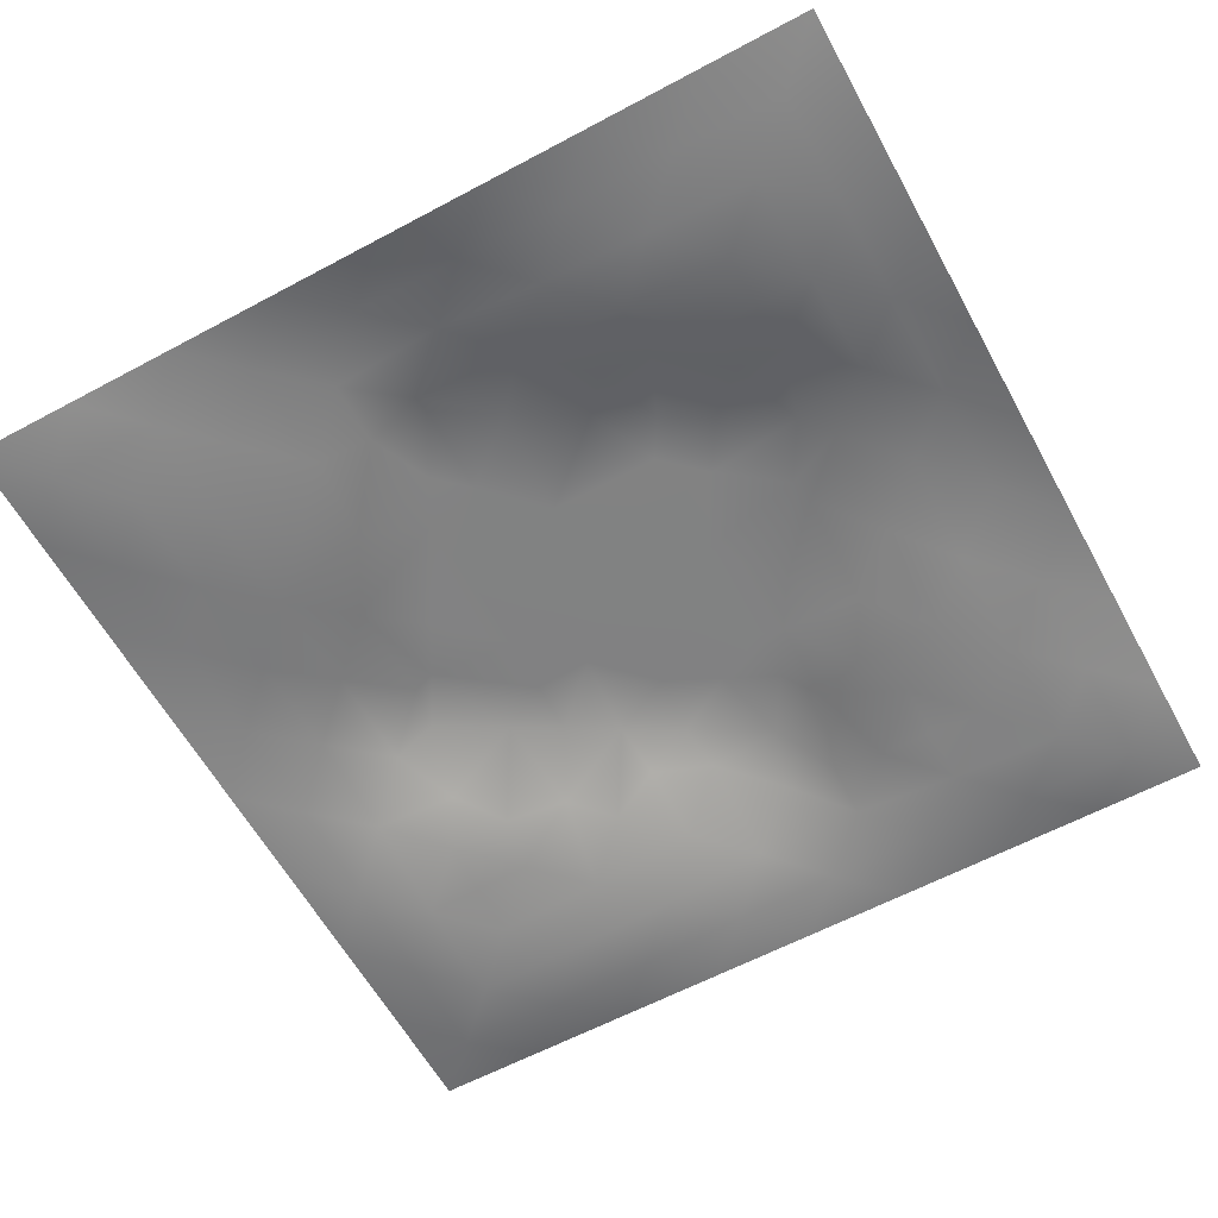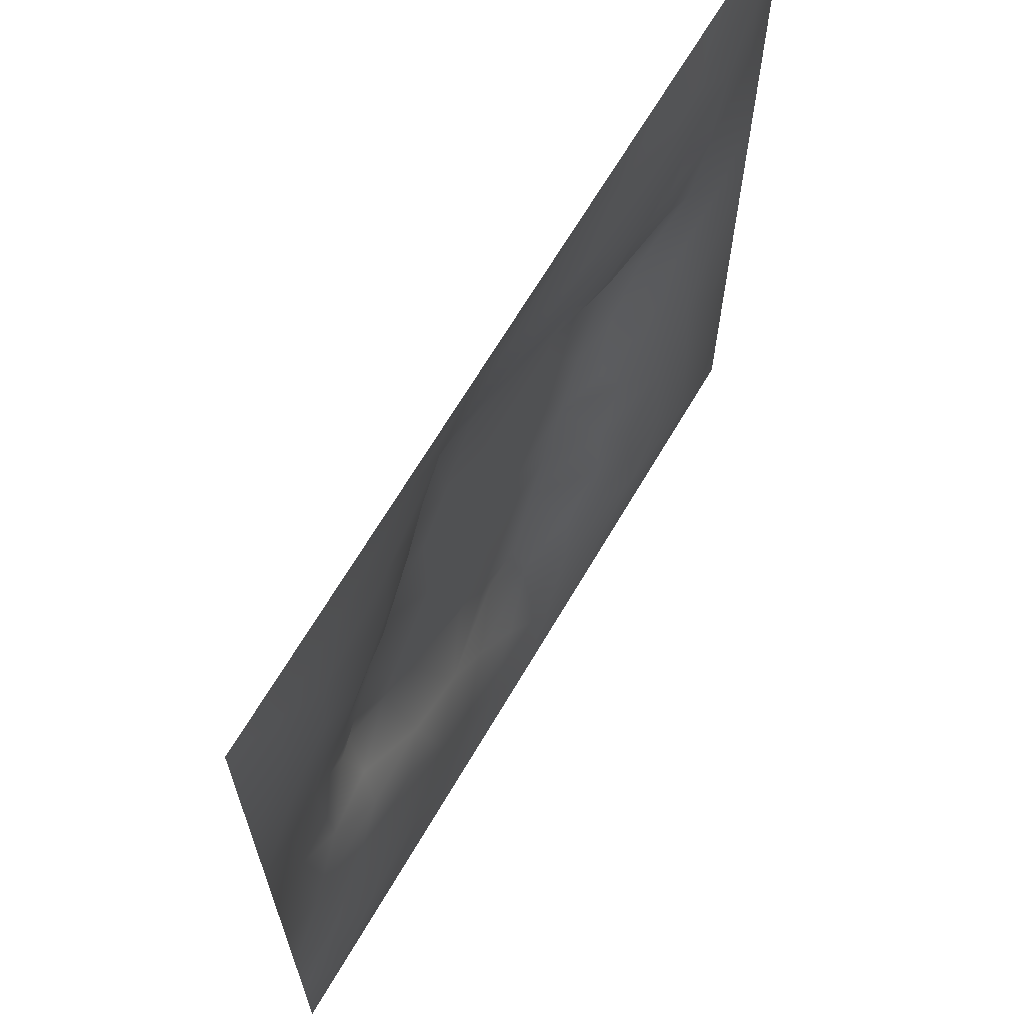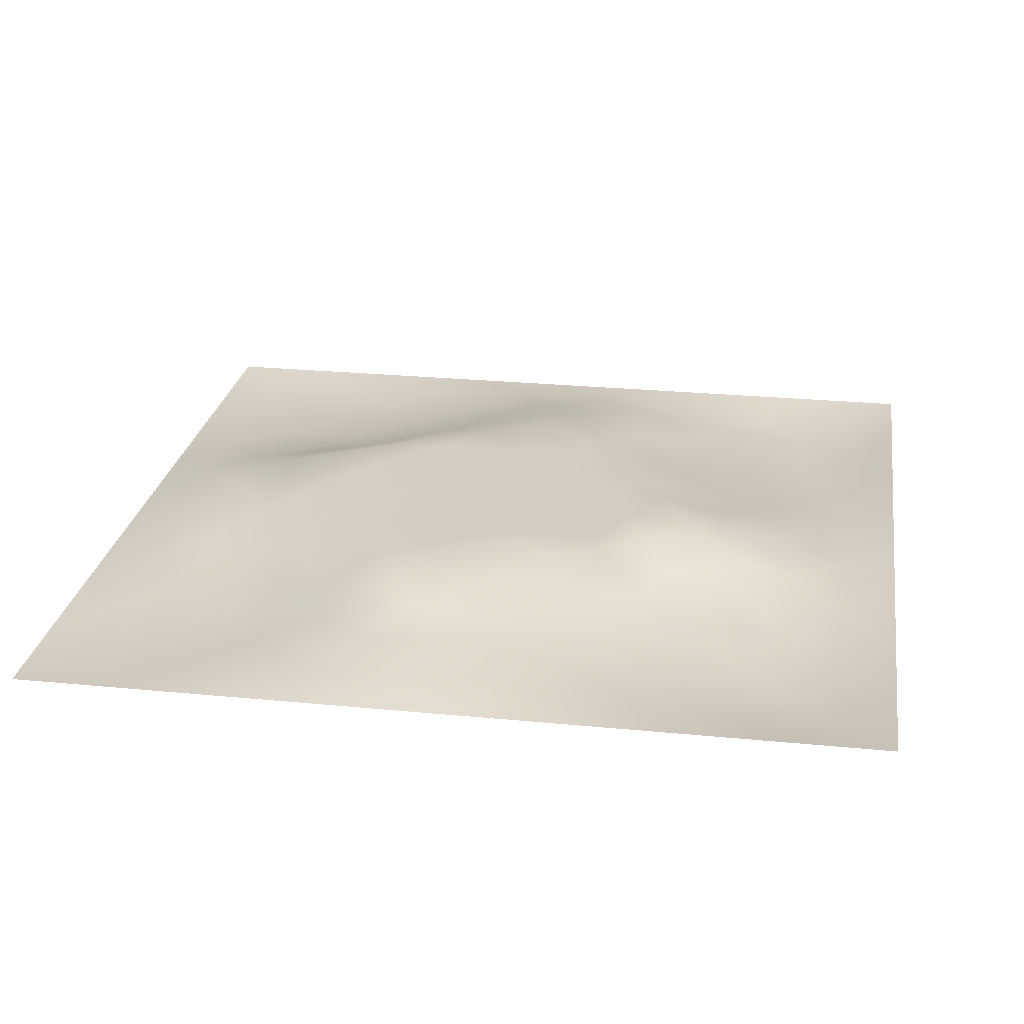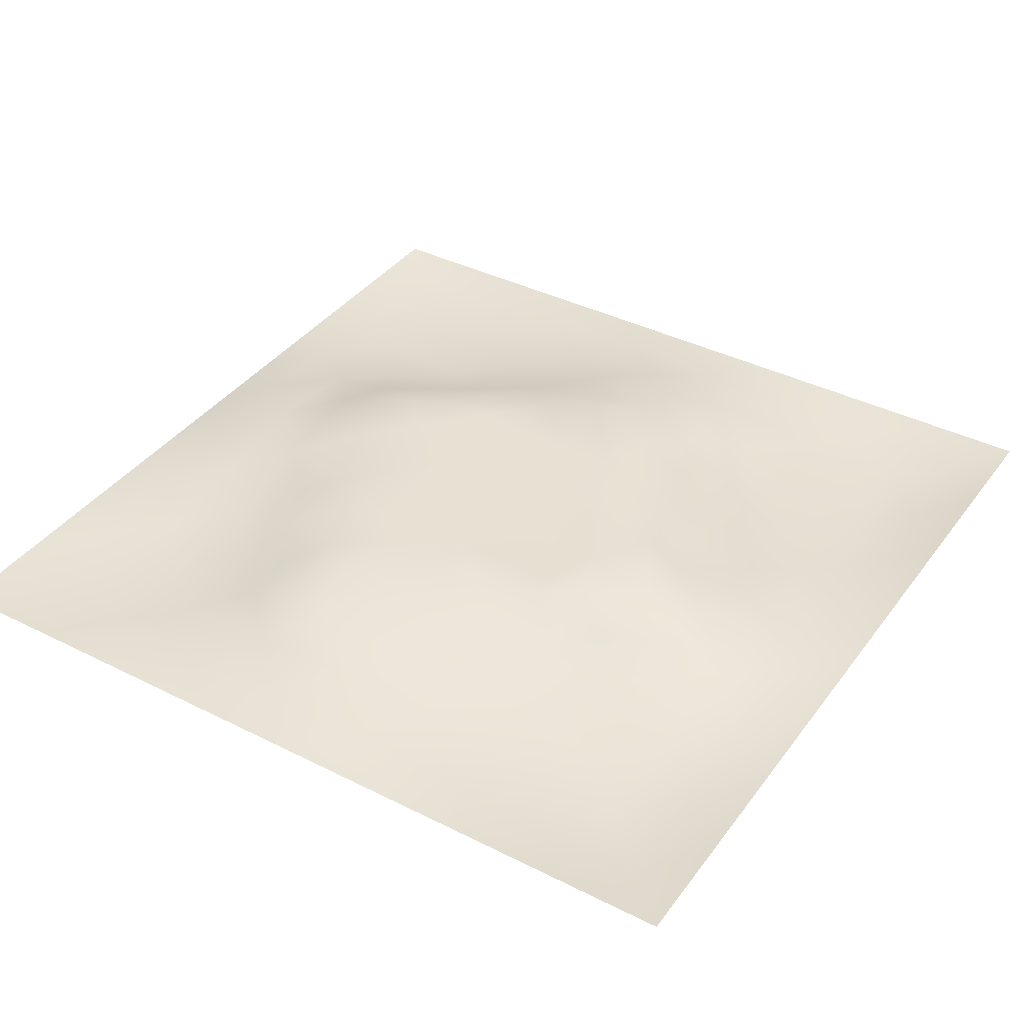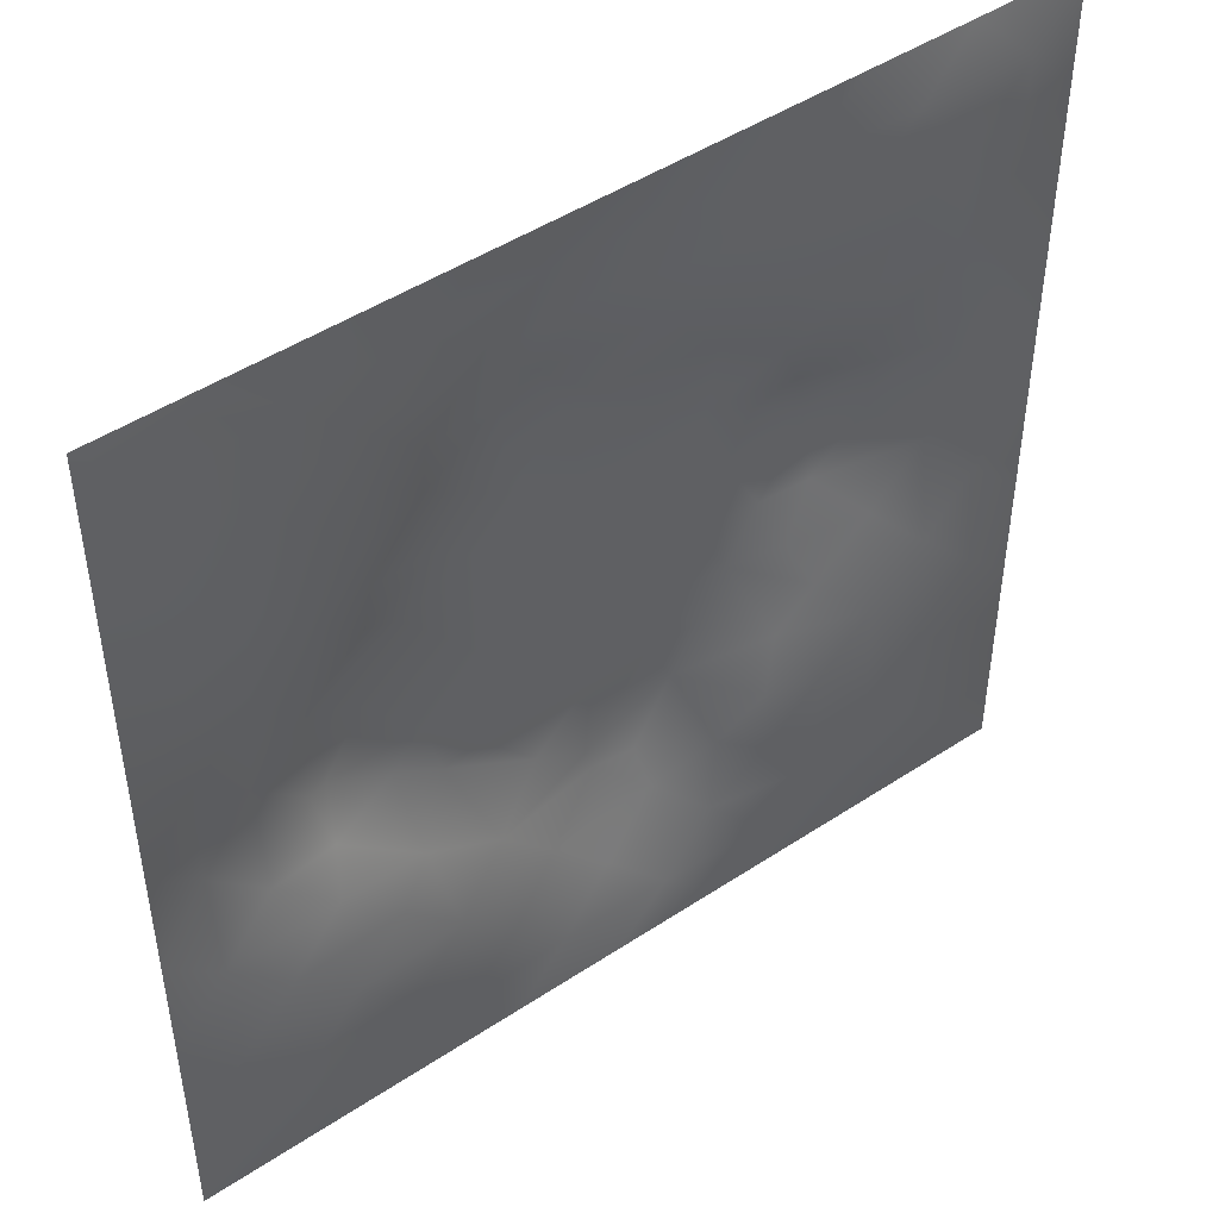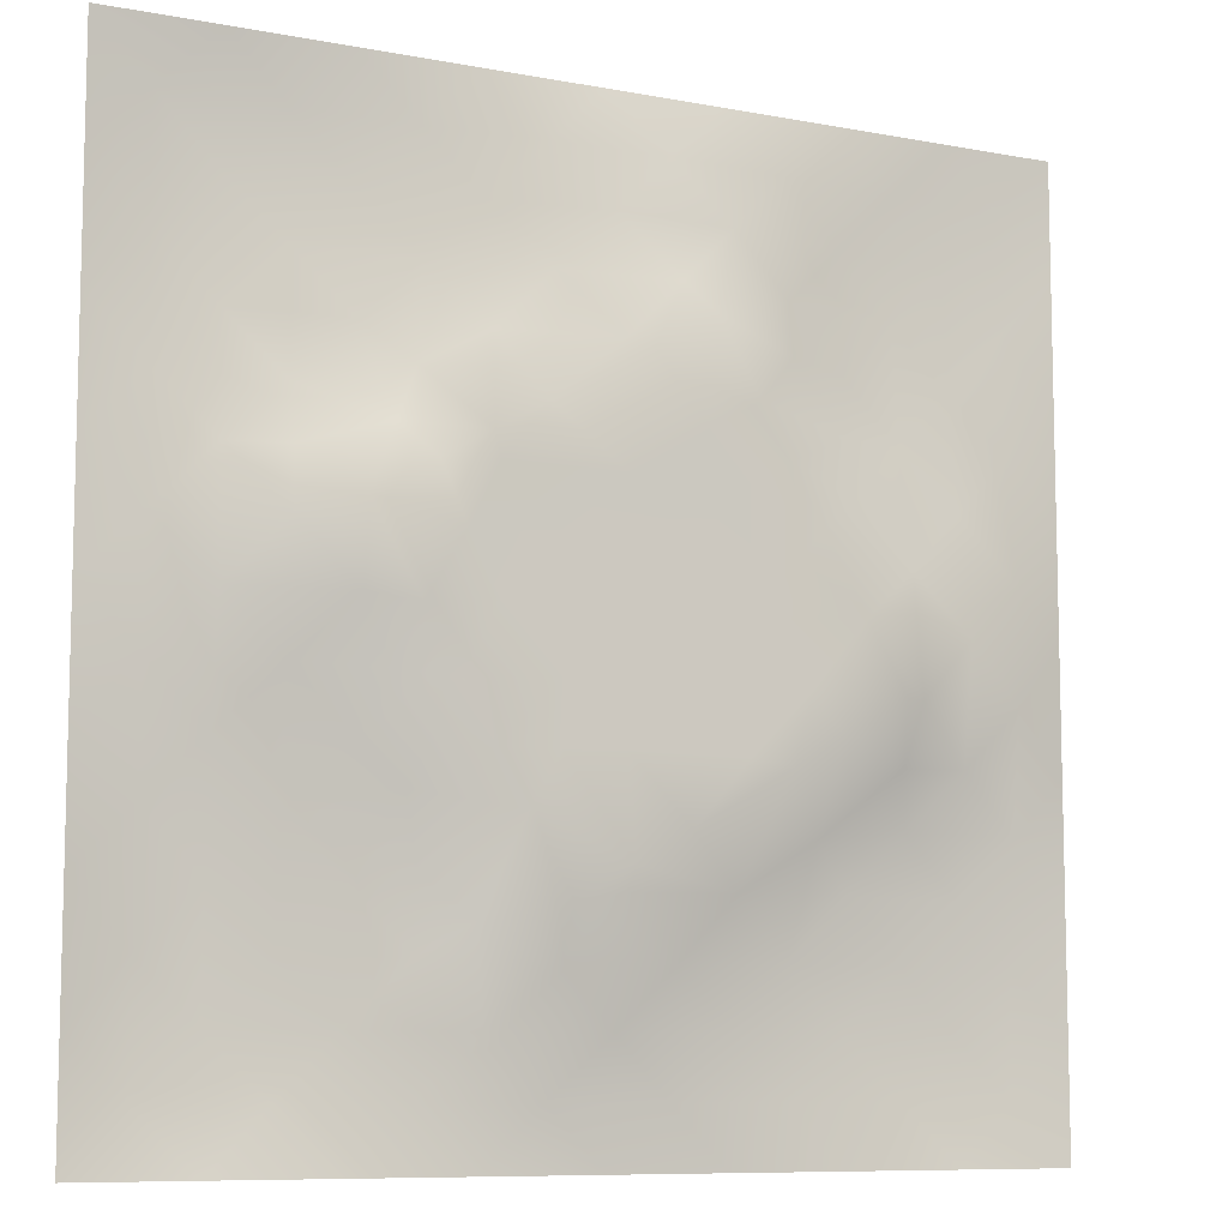
<metadata>
{"format":"obj","ext":"obj","renderer":"f3d","projection":"perspective","resolution":1024,"background":"white","views":[{"elev":-60.6,"azim":118.7,"up":"+Z"},{"elev":66.6,"azim":120.4,"up":"+Y"},{"elev":25.2,"azim":-171.0,"up":"+Z"},{"elev":38.6,"azim":-147.6,"up":"+Z"},{"elev":47.0,"azim":143.1,"up":"+Y"},{"elev":-8.9,"azim":-27.0,"up":"+Y"}]}
</metadata>
<code>
v -0 0 -0
v 1 0 -0
v -0 1 0
v 1 1 0
v 0.4985 0.4992 0.04703
v -0 0.5 0
v 0.5 1 0
v 1 0.5 0
v 0.5 -0 0
v 0.2506 0.7479 0.005611
v 0.7476 0.7483 0.01095
v 0.2517 0.2509 -0.002596
v 0.7481 0.2522 0.004866
v 0.75 0 0
v 0.25 0 0
v 1 0.75 0
v 1 0.25 0
v 0.25 1 0
v 0.75 1 0
v 0 0.25 0
v 0 0.75 -0
v 0.4984 0.2468 0.04533
v 0.2472 0.4999 0.03746
v 0.4992 0.7515 0.04415
v 0.37 0.3702 0.04719
v 0.8752 0.3753 0.01708
v 0.6236 0.126 0.004614
v 0.625 0.3729 0.04703
v 0.8743 0.1258 -0.01059
v 0.3743 0.1243 0.01285
v 0.1252 0.125 -0.01572
v 0.7479 0.6856 0.01791
v 0.8744 0.6238 0.01338
v 0.6251 0.6252 0.04703
v 0.874 0.8741 -0.008405
v 0.3758 0.8739 0.003964
v 0.3724 0.6257 0.04703
v 0.1254 0.8744 -0.01316
v 0.124 0.6248 0.01262
v 0.6246 0.8756 0.02091
v 0.1259 0.3758 -0.004213
v 0.2509 0.1255 -0.009169
v 0.8735 0.7486 0.001464
v 0.8741 0.2512 -0.000138
v 0.2508 0.8737 -0.005014
v 0.7485 0.8741 0.002401
v 0.1256 0.2506 -0.01144
v 0.1255 0.7488 -0.004546
v 0.3049 0.7113 0.01576
v 0.2781 0.4355 0.02893
v 0.7494 0.6238 0.03022
v 0.8769 0.4997 0.03113
v 0.3662 0.6519 0.04719
v 0.3749 0.7489 0.02261
v 0 0.375 0
v 0.4998 0.8757 0.02296
v 0.4988 0.6254 0.04704
v 0.2503 0.3756 0.01497
v 0.1243 0.5 0.01304
v 0.3722 0.4994 0.04704
v 0.6231 0.2505 0.0225
v 0.4992 0.1239 0.0193
v 0.4983 0.3729 0.04704
v 0 0.625 0
v 0 0.875 0
v 0 0.125 0
v 0.625 1 0
v 0.875 1 0
v 0.125 1 0
v 0.375 1 0
v 1 0.375 0
v 1 0.125 0
v 1 0.875 0
v 1 0.625 0
v 0.375 0 0
v 0.125 0 0
v 0.875 0 0
v 0.625 0 0
v 0.7487 0.1263 -0.004345
v 0.625 0.4989 0.04704
v 0.3415 0.5625 0.04711
v 0.06272 0.3129 -0.007538
v 0.1874 0.438 0.01342
v 0.1887 0.3134 -0.003031
v 0.0627 0.4376 -0.000195
v 0.6873 0.9377 0.01009
v 0.6859 0.8119 0.01717
v 0.5623 0.9385 0.01493
v 0.0626 0.6871 -0.002299
v 0.1877 0.6855 0.006486
v 0.06266 0.5624 0.000985
v 0.1879 0.9372 -0.007454
v 0.1881 0.8112 -0.004103
v 0.06235 0.9376 -0.009393
v 0.4354 0.5624 0.04704
v 0.5267 0.7443 0.04718
v 0.4374 0.8123 0.02318
v 0.3135 0.8104 0.002277
v 0.4374 0.9376 0.00994
v 0.9367 0.812 0.000668
v 0.8107 0.8111 -0.000378
v 0.9373 0.9373 -0.006191
v 0.7044 0.5899 0.04718
v 0.5618 0.5622 0.04704
v 0.4219 0.6839 0.04718
v 0.8127 0.5613 0.02884
v 0.8104 0.6853 0.00803
v 0.9381 0.5622 0.01342
v 0.3129 0.2621 0.007389
v 0.5645 0.3052 0.04718
v 0.4352 0.4361 0.04704
v 0.1878 0.06241 -0.009469
v 0.06224 0.0622 -0.009766
v 0.1884 0.188 -0.009486
v 0.3126 0.06257 -0.002335
v 0.3142 0.188 0.000528
v 0.4373 0.06266 0.003707
v 0.812 0.06304 -0.005496
v 0.9375 0.06255 -0.008015
v 0.337 0.4276 0.04718
v 0.5616 0.436 0.04704
v 0.2998 0.4922 0.04718
v 0.5612 0.1869 0.02381
v 0.6855 0.1893 0.003119
v 0.5621 0.06254 0.006058
v 0.9373 0.3127 0.006387
v 0.8114 0.3142 0.009742
v 0.9389 0.4373 0.01698
v 0.3128 0.9368 4.1e-05
v 0.1851 0.6254 0.02614
v 0.8112 0.1891 -0.003809
v 0.2512 0.1881 -0.004081
v 0.6869 0.06317 0.000985
v 0.6884 0.4358 0.04703
v 0.937 0.188 -0.003065
v 0.4358 0.1849 0.03325
v 0.06216 0.1877 -0.01216
v 0.7506 0.5097 0.04718
v 0.9369 0.6869 0.004456
v 0.6705 0.3662 0.04718
v 0.06252 0.812 -0.008709
v 0.8121 0.9368 0.002237
v 0.1844 0.5627 0.03173
v 0.5626 0.8136 0.03554
v 0.8148 0.4361 0.04118
v 0.4465 0.237 0.04719
v 0.247 0.5835 0.04719
v 0.793 0.4365 0.04719
v 0.5935 0.783 0.04719
v 0.6688 0.6518 0.04718
v 0.5067 0.2719 0.04718
v 0.2981 0.333 0.01458
v 0.1879 0.7484 0.002137
v 0.7115 0.3026 0.01709
v 0.7479 0.8111 0.005947
v 0.581 0.6732 0.04711
v 0.2806 0.6551 0.02684
v 0.6869 0.7569 0.02268
v 0.4015 0.3155 0.04719
v 0.6376 0.7061 0.04719
v 0.8009 0.3727 0.02643
v 0.3663 0.22 0.01604
v 0.7244 0.3971 0.04719
v 0.3134 0.6216 0.04719
v 0.433 0.3709 0.04711
f 1 113 66
f 31 137 113
f 148 161 145
f 112 31 113
f 138 145 106
f 106 52 33
f 50 58 120
f 84 41 47
f 137 66 113
f 75 115 15
f 12 152 84
f 23 147 143
f 25 120 152
f 76 113 1
f 76 112 113
f 15 112 76
f 115 112 15
f 30 115 117
f 108 33 52
f 75 117 115
f 115 30 42
f 163 140 154
f 51 150 103
f 136 162 30
f 63 165 151
f 54 98 49
f 42 112 115
f 58 84 152
f 13 154 124
f 60 120 111
f 127 13 44
f 26 127 126
f 101 43 35
f 104 80 34
f 10 49 98
f 50 122 23
f 49 53 54
f 117 62 30
f 150 32 160
f 62 123 136
f 77 2 119
f 77 119 118
f 71 128 126
f 58 152 120
f 63 28 121
f 119 29 118
f 122 50 120
f 125 27 62
f 135 72 17
f 136 30 62
f 159 151 165
f 60 122 120
f 164 53 157
f 11 32 107
f 22 61 151
f 150 160 34
f 22 146 136
f 147 157 130
f 145 138 148
f 154 140 61
f 82 47 41
f 45 98 36
f 82 137 47
f 61 124 154
f 26 126 128
f 62 117 125
f 20 137 82
f 38 92 94
f 20 66 137
f 55 20 82
f 69 94 92
f 12 114 132
f 8 108 128
f 141 48 38
f 24 144 97
f 65 141 94
f 114 31 42
f 38 94 141
f 92 18 69
f 97 54 24
f 151 110 63
f 11 107 101
f 29 119 135
f 83 23 59
f 153 90 10
f 43 101 107
f 129 45 36
f 27 124 123
f 85 41 59
f 78 125 9
f 70 129 99
f 83 59 41
f 129 70 18
f 36 99 129
f 93 38 48
f 38 45 92
f 52 128 108
f 65 94 3
f 72 135 119
f 94 69 3
f 39 90 48
f 21 141 65
f 18 92 129
f 6 91 64
f 105 24 54
f 93 45 38
f 89 39 48
f 13 124 131
f 45 129 92
f 9 125 117
f 64 89 21
f 55 82 85
f 6 85 91
f 59 91 85
f 41 85 82
f 6 55 85
f 146 151 159
f 59 39 91
f 109 162 159
f 143 39 59
f 118 29 79
f 58 50 83
f 134 148 138
f 58 83 84
f 119 2 72
f 49 157 53
f 11 158 32
f 138 103 80
f 10 98 93
f 21 89 141
f 105 53 37
f 51 32 150
f 79 133 118
f 118 133 14
f 79 131 124
f 100 35 43
f 90 153 48
f 48 141 89
f 78 133 125
f 62 27 123
f 53 164 37
f 37 81 95
f 60 95 81
f 156 34 160
f 5 95 111
f 148 163 161
f 57 37 95
f 37 57 105
f 27 125 133
f 121 5 111
f 151 146 22
f 123 22 136
f 17 126 135
f 41 84 83
f 131 44 13
f 60 111 95
f 28 134 80
f 104 95 5
f 28 140 134
f 24 105 96
f 57 95 104
f 24 96 144
f 132 42 116
f 12 132 116
f 45 93 98
f 110 28 63
f 106 103 138
f 9 117 75
f 26 128 52
f 54 97 98
f 130 90 39
f 123 61 22
f 99 36 56
f 80 104 5
f 23 83 50
f 126 17 71
f 109 12 116
f 44 126 127
f 144 149 40
f 103 150 34
f 36 98 97
f 164 81 37
f 96 156 149
f 122 147 23
f 158 160 32
f 157 147 164
f 120 25 111
f 12 109 152
f 14 133 78
f 140 110 61
f 107 106 33
f 44 135 126
f 51 103 106
f 34 156 104
f 57 104 156
f 121 80 5
f 63 121 111
f 121 28 80
f 77 118 14
f 52 106 145
f 103 34 80
f 131 79 29
f 140 163 134
f 49 10 157
f 124 27 79
f 139 33 108
f 107 33 43
f 133 79 27
f 163 148 134
f 139 43 33
f 11 155 158
f 96 105 57
f 140 28 110
f 51 106 107
f 127 161 154
f 97 56 36
f 86 46 142
f 112 42 31
f 40 46 86
f 74 139 108
f 100 43 139
f 137 31 47
f 114 47 31
f 88 40 86
f 16 100 139
f 102 35 100
f 68 142 102
f 88 99 56
f 142 35 102
f 53 105 54
f 147 122 81
f 19 86 142
f 88 56 40
f 144 40 56
f 96 149 144
f 44 131 135
f 87 46 40
f 81 164 147
f 87 155 46
f 144 56 97
f 60 81 122
f 64 91 89
f 156 96 57
f 67 88 86
f 7 99 88
f 7 70 99
f 67 7 88
f 19 67 86
f 68 19 142
f 73 102 100
f 4 68 102
f 73 4 102
f 16 73 100
f 74 16 139
f 8 74 108
f 39 89 91
f 153 93 48
f 116 42 30
f 134 138 80
f 61 123 124
f 145 26 52
f 87 40 149
f 128 71 8
f 90 130 157
f 32 51 107
f 42 132 114
f 130 143 147
f 29 135 131
f 25 152 159
f 155 101 46
f 154 161 163
f 84 114 12
f 101 155 11
f 114 84 47
f 93 153 10
f 154 13 127
f 90 157 10
f 143 130 39
f 149 158 87
f 109 159 152
f 116 30 162
f 87 158 155
f 149 160 158
f 160 149 156
f 110 151 61
f 146 159 162
f 146 162 136
f 116 162 109
f 26 145 161
f 161 127 26
f 165 25 159
f 143 59 23
f 25 165 111
f 165 63 111
f 35 46 101
f 46 35 142

</code>
